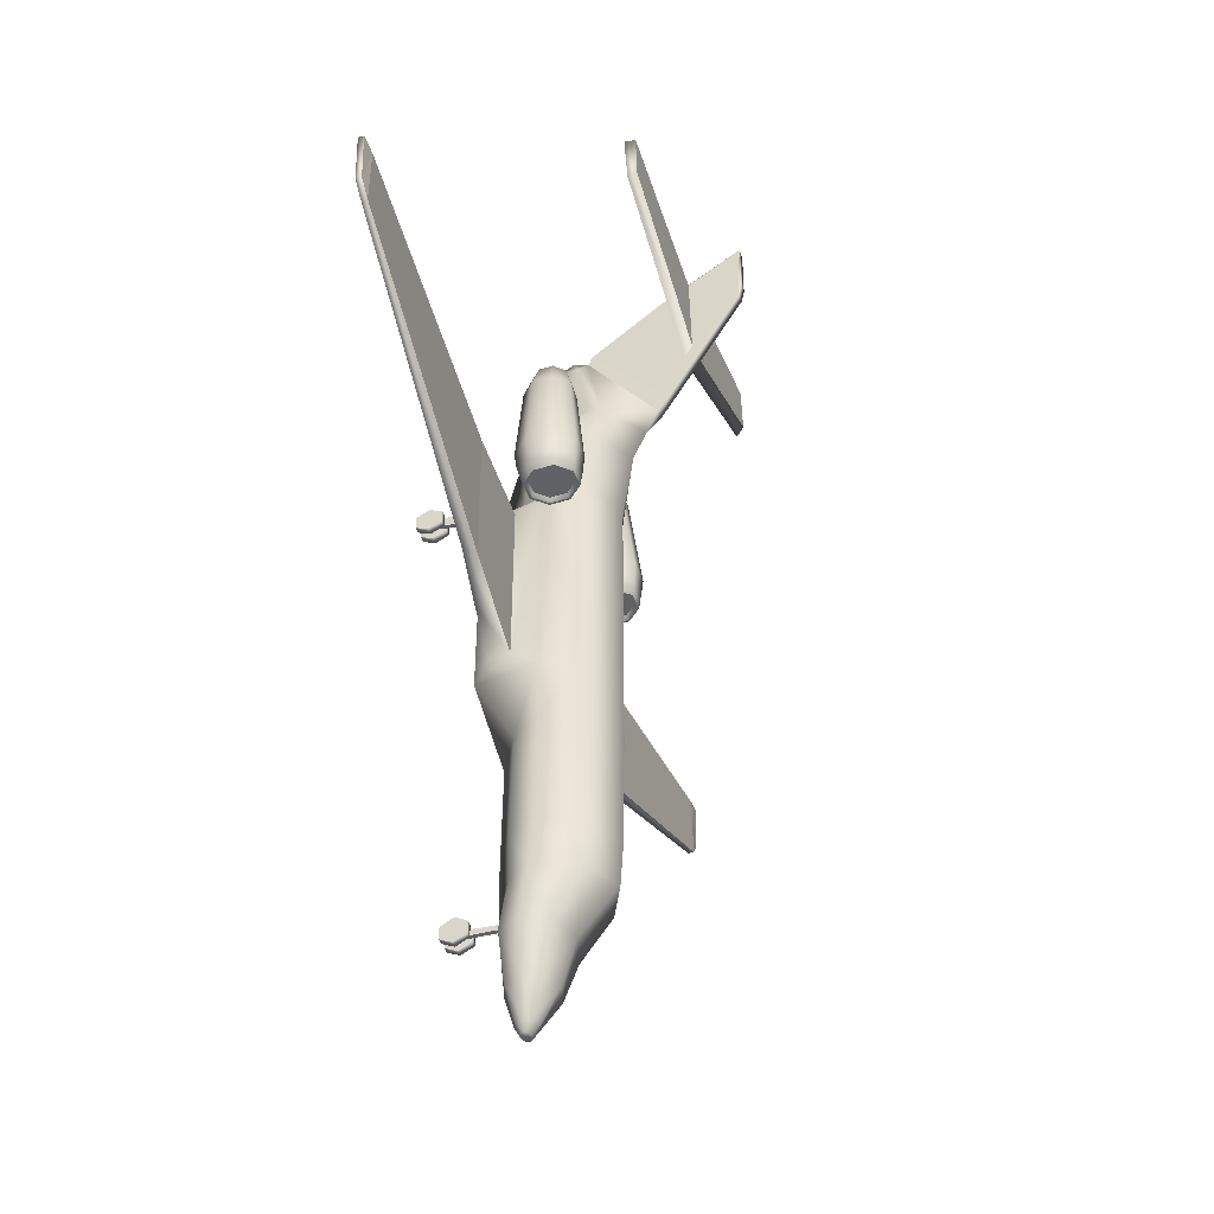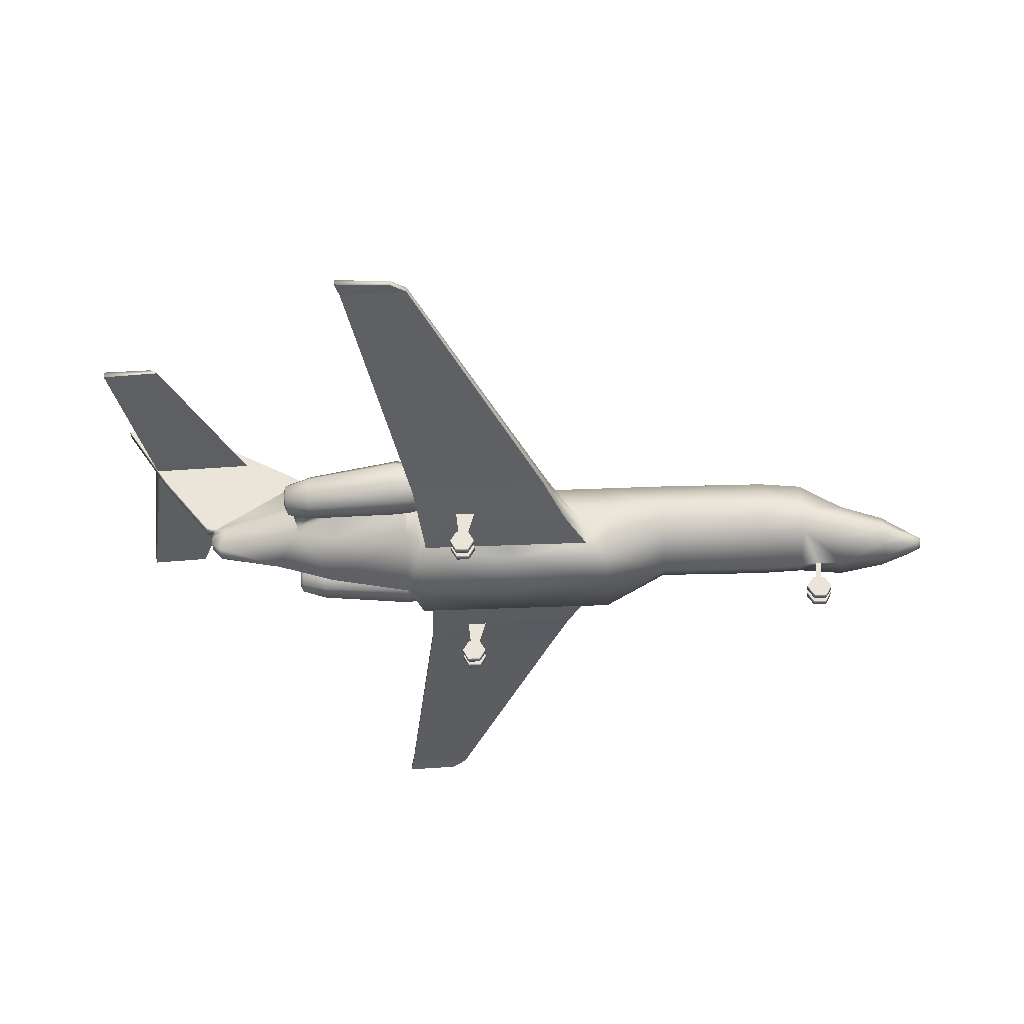
<metadata>
{"format":"obj","ext":"obj","renderer":"f3d","projection":"perspective","resolution":1024,"background":"white","views":[{"elev":-46.6,"azim":109.5,"up":"+Z"},{"elev":-39.6,"azim":93.0,"up":"+Y"}]}
</metadata>
<code>
o H25C_Circle.013
v -0.9782 2.247 1.111
v -0.9782 1.833 1.111
v -1.242 1.54 1.111
v -1.616 1.54 1.111
v -1.88 1.833 1.111
v -1.88 2.247 1.111
v -1.616 2.539 1.111
v -1.242 2.539 1.111
v -1.043 2.251 0.7002
v -1.043 1.897 0.7002
v -1.269 1.646 0.7002
v -1.589 1.646 0.7002
v -1.815 1.897 0.7002
v -1.815 2.251 0.7002
v -1.589 2.501 0.7002
v -1.269 2.501 0.7002
v -0.9337 2.135 3.077
v -0.9337 1.794 3.077
v -1.15 1.553 3.099
v -1.456 1.553 3.13
v -1.673 1.794 3.151
v -1.673 2.135 3.151
v -1.456 2.376 3.13
v -1.15 2.376 3.099
v -0.986 2 1.294
v -0.986 1.894 1.294
v -0.9863 2.088 3.559
v -0.9863 1.842 3.559
v -1.143 1.667 3.575
v -1.364 1.667 3.597
v -1.521 1.842 3.613
v -1.521 2.088 3.613
v -1.364 2.262 3.597
v -1.143 2.262 3.575
v -1.075 2.045 3.621
v -1.075 1.885 3.621
v -1.177 1.772 3.632
v -1.32 1.772 3.646
v -1.421 1.885 3.656
v -1.421 2.045 3.656
v -1.32 2.157 3.646
v -1.177 2.157 3.632
v -1.08 2.234 0.7002
v -1.08 1.913 0.7002
v -1.284 1.687 0.7002
v -1.574 1.687 0.7002
v -1.778 1.913 0.7002
v -1.778 2.234 0.7002
v -1.574 2.461 0.7002
v -1.284 2.461 0.7002
v -1.108 2.221 0.7993
v -1.108 1.926 0.7993
v -1.296 1.718 0.7993
v -1.562 1.718 0.7993
v -1.75 1.926 0.7993
v -1.75 2.221 0.7993
v -1.562 2.43 0.7993
v -1.296 2.43 0.7993
v -0.9337 1.985 3.077
v -0.9337 1.901 3.077
v -0.985 1.98 3.547
v -0.985 1.918 3.547
v -0.6876 1.326 1.243
v -0.9724 2.007 1.243
v -0.6876 2.471 1.243
v -0.04972 0.2193 -6.698
v -0.04972 0.4318 -6.828
v -0.04972 0.4318 -7.056
v -0.04972 0.2132 -7.17
v -0.04972 -0.005456 -7.056
v -0.04972 -0.005456 -6.828
v -0.9724 1.741 -2.748
v -0.6876 2.471 -2.748
v -0.8176 0.6415 -2.748
v -0.9724 1.741 0.9902
v -0.6876 2.471 0.9902
v -0.8176 0.6415 0.9902
v -0.9724 2.007 2.652
v -0.6876 2.471 2.652
v -0.6876 1.404 2.652
v -0.5263 2.376 3.5
v -0.4174 2.543 3.532
v -0.3939 1.786 3.527
v -0.2327 2.055 5.055
v -0.0968 2.198 5.259
v -0.1646 1.644 5.103
v -0.1637 1.944 5.292
v -0.1157 2.067 5.292
v -0.1157 1.821 5.292
v -0.8882 1.618 -6.695
v -0.6358 2.386 -6.695
v -0.6358 1.234 -6.695
v -0.7548 1.478 -7.487
v -0.5528 1.888 -7.487
v -0.5528 1.068 -7.487
v -0.5105 1.41 -8.291
v -0.3659 1.716 -8.291
v -0.3659 1.104 -8.291
v -0.1239 1.327 -9.045
v -0.08761 1.385 -9.045
v -0.08761 1.268 -9.045
v -0.9338 1.265 -2.36
v -0.9086 0.8964 -2.36
v -0.9338 1.265 0.8188
v -0.9086 0.8964 0.8188
v -7.53 1.482 0.6236
v -7.53 1.379 0.6236
v -7.511 1.477 1.81
v -7.511 1.374 1.81
v -0.09126 3.437 3.542
v -0.09126 2.242 5.443
v -0.08495 5.003 6.336
v -0.08496 5.006 7.355
v -2.551 1.077 -1.585
v -2.452 1.279 0.955
v -2.437 1.281 -1.635
v -2.419 1.059 0.955
v -0.1576 0.2193 -6.698
v -0.1576 0.4318 -6.828
v -0.1576 0.4318 -7.056
v -0.1576 0.2132 -7.17
v -0.1576 -0.005456 -7.056
v -0.1576 -0.005456 -6.828
v -0.0357 0.2132 -6.828
v -0.0357 0.3223 -6.885
v -0.0357 0.3223 -6.999
v -0.0357 0.2132 -7.056
v -0.0357 0.1041 -6.999
v -0.0357 0.1041 -6.885
v -0.0357 0.889 -7.028
v -0.0357 0.8809 -6.934
v -3.007 3.876 7.21
v -2.948 4.062 7.245
v -3.007 3.933 6.132
v -2.948 4.079 6.284
v -1.677 0.9569 -1.944
v -1.756 0.9722 0.1511
v -1.756 0.9722 -0.2017
v -1.756 0.1095 0.07549
v -1.756 0.1095 -0.03818
v -1.756 0.2186 -0.09502
v -1.756 0.3278 -0.03818
v -1.756 0.3278 0.07549
v -1.756 0.2186 0.1323
v -1.634 0 0.1325
v -1.634 0 -0.09522
v -1.634 0.2186 -0.2091
v -1.634 0.4373 -0.09522
v -1.634 0.4373 0.1325
v -1.634 0.2186 0.2464
v -1.742 0 0.1325
v -1.742 0 -0.09522
v -1.742 0.2186 -0.2091
v -1.742 0.4373 -0.09522
v -1.742 0.4373 0.1325
v -1.742 0.2186 0.2464
v -1.827 0.9796 0.1511
v -1.827 0.9796 -0.2017
v -1.827 0.1095 0.07549
v -1.827 0.1095 -0.03818
v -1.827 0.2186 -0.09502
v -1.827 0.3278 -0.03818
v -0.8176 0.6415 -0.8789
v -0.9086 0.8964 -0.8221
v -1.827 0.3278 0.07549
v -1.827 0.2186 0.1323
v -1.949 0 0.1325
v -1.949 0 -0.09522
v -1.949 0.2186 -0.2091
v -1.949 0.4373 -0.09522
v -1.949 0.4373 0.1325
v -1.949 0.2186 0.2464
v -1.841 0 0.1325
v -1.841 0 -0.09522
v -1.841 0.2186 -0.2091
v -1.841 0.4373 -0.09522
v -1.841 0.4373 0.1325
v -1.841 0.2186 0.2464
v -0.08723 3.865 6.629
v -0.08723 3.933 4.746
v -0.08563 4.079 5.028
v -0.08563 4.051 6.73
v -0.08563 4.949 6.09
v -0.6876 2.471 -3.9
v -0.9724 1.741 -3.9
v -0.6876 1.268 -3.9
v -0.2385 1.339 -8.853
v -0.1464 1.48 -8.853
v -0.1464 1.198 -8.853
v -7.739 1.46 0.9093
v -7.739 1.357 0.9093
v -7.8 1.46 1.881
v -7.8 1.357 1.881
v -0.968 1.699 -5.91
v -0.6832 1.232 -5.91
v -0.6832 2.445 -5.91
v -0.08723 3.553 6.432
v -0.08723 3.632 3.853
v -0.9079 1.87 2.652
v -0.9167 1.873 1.264
v -0.9633 1.985 1.264
v -0.9607 1.982 2.652
v -0.4331 1.96 3.505
v -0.4221 1.912 3.507
v -1.25 1.505 1.405
v -0.9705 1.814 1.405
v -1.25 2.561 1.405
v -1.645 2.561 1.405
v -1.924 2.252 1.405
v -1.924 1.814 1.405
v -1.645 1.505 1.405
v -0.9705 2.252 1.405
v 0.9782 2.247 1.111
v 0.9782 1.833 1.111
v 1.242 1.54 1.111
v 1.616 1.54 1.111
v 1.88 1.833 1.111
v 1.88 2.247 1.111
v 1.616 2.539 1.111
v 1.242 2.539 1.111
v 1.043 2.251 0.7002
v 1.043 1.897 0.7002
v 1.269 1.646 0.7002
v 1.589 1.646 0.7002
v 1.815 1.897 0.7002
v 1.815 2.251 0.7002
v 1.589 2.501 0.7002
v 1.269 2.501 0.7002
v 0.9337 2.135 3.077
v 0.9337 1.794 3.077
v 1.15 1.553 3.099
v 1.456 1.553 3.13
v 1.673 1.794 3.151
v 1.673 2.135 3.151
v 1.456 2.376 3.13
v 1.15 2.376 3.099
v 0.986 2 1.294
v 0.986 1.894 1.294
v 0.9863 2.088 3.559
v 0.9863 1.842 3.559
v 1.143 1.667 3.575
v 1.364 1.667 3.597
v 1.521 1.842 3.613
v 1.521 2.088 3.613
v 1.364 2.262 3.597
v 1.143 2.262 3.575
v 1.075 2.045 3.621
v 1.075 1.885 3.621
v 1.177 1.772 3.632
v 1.32 1.772 3.646
v 1.421 1.885 3.656
v 1.421 2.045 3.656
v 1.32 2.157 3.646
v 1.177 2.157 3.632
v 1.08 2.234 0.7002
v 1.08 1.913 0.7002
v 1.284 1.687 0.7002
v 1.574 1.687 0.7002
v 1.778 1.913 0.7002
v 1.778 2.234 0.7002
v 1.574 2.461 0.7002
v 1.284 2.461 0.7002
v 1.108 2.221 0.7993
v 1.108 1.926 0.7993
v 1.296 1.718 0.7993
v 1.562 1.718 0.7993
v 1.75 1.926 0.7993
v 1.75 2.221 0.7993
v 1.562 2.43 0.7993
v 1.296 2.43 0.7993
v 0.9337 1.985 3.077
v 0.9337 1.901 3.077
v 0.985 1.98 3.547
v 0.985 1.918 3.547
v 0.6876 1.326 1.243
v 0.9724 2.007 1.243
v 0 2.774 1.243
v 0 0.5439 1.23
v 0.6876 2.471 1.243
v 0.04972 0.2193 -6.698
v 0.04972 0.4318 -6.828
v 0.04972 0.4318 -7.056
v 0.04972 0.2132 -7.17
v 0.04972 -0.005456 -7.056
v 0.04972 -0.005456 -6.828
v 0.9724 1.741 -2.748
v 0.6876 2.471 -2.748
v 0.8176 0.6415 -2.748
v 0.9724 1.741 0.9902
v 0.6876 2.471 0.9902
v 0.8176 0.6415 0.9902
v 0.9724 2.007 2.652
v 0.6876 2.471 2.652
v 0.6876 1.404 2.652
v 0.5263 2.376 3.5
v 0.4174 2.543 3.532
v 0.3939 1.786 3.527
v 0.2327 2.055 5.055
v 0.0968 2.198 5.259
v 0.1646 1.644 5.103
v 0.1637 1.944 5.292
v 0.1157 2.067 5.292
v 0.1157 1.821 5.292
v 0.8882 1.618 -6.695
v 0.6358 2.386 -6.695
v 0.6358 1.234 -6.695
v 0.7548 1.478 -7.487
v 0.5528 1.888 -7.487
v 0.5528 1.068 -7.487
v 0.5105 1.41 -8.291
v 0.3659 1.716 -8.291
v 0.3659 1.104 -8.291
v 0.1239 1.327 -9.045
v 0.08761 1.385 -9.045
v 0.08761 1.268 -9.045
v 0.9338 1.265 -2.36
v 0.9086 0.8964 -2.36
v 0.9338 1.265 0.8188
v 0.9086 0.8964 0.8188
v 7.53 1.482 0.6236
v 7.53 1.379 0.6236
v 7.511 1.477 1.81
v 7.511 1.374 1.81
v 0.09126 3.437 3.542
v 0.09126 2.242 5.443
v 0.08495 5.003 6.336
v 0.08496 5.006 7.355
v 2.551 1.077 -1.585
v 2.452 1.279 0.955
v 2.437 1.281 -1.635
v 2.419 1.059 0.955
v 0.1576 0.2193 -6.698
v 0.1576 0.4318 -6.828
v 0.1576 0.4318 -7.056
v 0.1576 0.2132 -7.17
v 0.1576 -0.005456 -7.056
v 0.1576 -0.005456 -6.828
v 0.0357 0.2132 -6.828
v 0.0357 0.3223 -6.885
v 0.0357 0.3223 -6.999
v 0.0357 0.2132 -7.056
v 0.0357 0.1041 -6.999
v 0.0357 0.1041 -6.885
v 0.0357 0.889 -7.028
v 0.0357 0.8809 -6.934
v 0 2.774 -2.748
v 0 0.6021 -2.748
v 0 2.774 0.9902
v 0 0.5237 0.9902
v 0 2.964 2.59
v 0 0.8789 2.778
v -0 3.211 3.155
v 0 1.263 3.894
v 3.007 3.876 7.21
v 0 1.571 5.103
v 0 1.77 5.292
v 0 2.705 -6.695
v 0 0.8562 -6.638
v 0 2.058 -7.487
v 0 0.8978 -7.487
v 0 1.842 -8.291
v 0 0.9775 -8.291
v 0 1.41 -9.045
v 0 1.244 -9.045
v 2.948 4.062 7.245
v 3.007 3.933 6.132
v 2.948 4.079 6.284
v 1.677 0.9569 -1.944
v 1.756 0.9722 0.1511
v 1.756 0.9722 -0.2017
v 1.756 0.1095 0.07549
v 1.756 0.1095 -0.03818
v 1.756 0.2186 -0.09502
v 1.756 0.3278 -0.03818
v 1.756 0.3278 0.07549
v 1.756 0.2186 0.1323
v 1.634 0 0.1325
v 1.634 0 -0.09522
v 1.634 0.2186 -0.2091
v 1.634 0.4373 -0.09522
v 1.634 0.4373 0.1325
v 1.634 0.2186 0.2464
v 1.742 0 0.1325
v 1.742 0 -0.09522
v 1.742 0.2186 -0.2091
v 1.742 0.4373 -0.09522
v 1.742 0.4373 0.1325
v 1.742 0.2186 0.2464
v 1.827 0.9796 0.1511
v 1.827 0.9796 -0.2017
v 1.827 0.1095 0.07549
v 1.827 0.1095 -0.03818
v 1.827 0.2186 -0.09502
v 1.827 0.3278 -0.03818
v 0 0.5237 -0.8789
v 0.8176 0.6415 -0.8789
v 0.9086 0.8964 -0.8221
v 1.827 0.3278 0.07549
v 1.827 0.2186 0.1323
v 1.949 0 0.1325
v 1.949 0 -0.09522
v 1.949 0.2186 -0.2091
v 1.949 0.4373 -0.09522
v 1.949 0.4373 0.1325
v 1.949 0.2186 0.2464
v 1.841 0 0.1325
v 1.841 0 -0.09522
v 1.841 0.2186 -0.2091
v 1.841 0.4373 -0.09522
v 1.841 0.4373 0.1325
v 1.841 0.2186 0.2464
v 0.08723 3.865 6.629
v 0.08723 3.933 4.746
v 0.08563 4.079 5.028
v 0.08563 4.051 6.73
v 0.08563 4.949 6.09
v 0.6876 2.471 -3.9
v 0.9724 1.741 -3.9
v 0.6876 1.268 -3.9
v 0 0.8532 -3.9
v 0 2.774 -3.9
v 0.2385 1.339 -8.853
v 0.1464 1.48 -8.853
v 0 1.539 -8.853
v 0 1.139 -8.853
v 0.1464 1.198 -8.853
v 7.739 1.46 0.9093
v 7.739 1.357 0.9093
v 7.8 1.46 1.881
v 7.8 1.357 1.881
v 0.968 1.699 -5.91
v 0.6832 1.232 -5.91
v 0.6832 2.445 -5.91
v 0 0.8368 -5.91
v 0 2.754 -5.91
v 0.08723 3.553 6.432
v 0.08723 3.632 3.853
v 0.9079 1.87 2.652
v 0.9167 1.873 1.264
v 0.9633 1.985 1.264
v 0.9607 1.982 2.652
v 0.4331 1.96 3.505
v 0.4221 1.912 3.507
v 1.25 1.505 1.405
v 0.9705 1.814 1.405
v 1.25 2.561 1.405
v 1.645 2.561 1.405
v 1.924 2.252 1.405
v 1.924 1.814 1.405
v 1.645 1.505 1.405
v 0.9705 2.252 1.405
v 0 1.944 5.292
v 0 1.327 -9.045
f 51 53 58
f 56 54 55
f 35 37 36
f 38 40 39
f 197 180 198
f 324 437 325 299
f 332 337 335 333
f 123 121 122
f 170 172 171
f 150 148 149
f 146 150 145
f 105 117 137
f 117 114 158
f 109 191 107
f 117 157 137
f 157 117 158
f 390 370 368 328
f 183 182 113
f 183 180 181
f 263 265 264
f 266 268 267
f 247 249 254
f 252 250 251
f 413 436 437
f 139 151 156 144
f 333 335 334
f 335 337 336
f 405 403 404
f 380 382 381
f 401 405 400
f 190 108 106
f 427 322 429
f 319 369 331
f 328 331 390
f 428 323 321
f 369 389 331
f 331 389 390
f 325 437 436
f 415 416 327
f 416 413 437
f 261 262 228 227
f 260 226 225 259
f 258 224 223 257
f 255 256 222 221
f 10 11 45 44
f 261 227 226 260
f 258 259 225 224
f 257 223 222 256
f 51 52 53
f 56 57 54
f 35 42 37
f 254 249 250 253
f 38 41 40
f 197 179 180
f 104 102 116 115
f 318 329 330 316
f 119 120 121
f 280 281 339 338
f 343 285 280 338
f 283 284 342 341
f 339 281 282 340
f 284 285 343 342
f 340 282 283 341
f 126 130 344 340
f 125 339 345 131
f 345 339 340 344
f 367 414 415 365
f 136 138 158 114
f 401 402 403 405
f 372 384 385 373
f 369 375 398 389
f 374 373 385 386
f 153 152 140 141
f 375 374 386 387
f 378 382 380 379
f 407 406 391 392
f 389 398 394 390
f 160 174 175 161
f 168 167 172
f 411 410 398 399
f 408 407 392 393
f 398 410 409 394
f 371 383 384 372
f 159 166 178 173
f 391 406 411 399
f 269 266 265 270
f 320 330 329 322
f 412 413 366 354
f 109 193 191
f 369 319 397 370
f 397 317 368 370
f 111 197 198
f 183 181 182
f 183 198 180
f 137 157 165 143
f 394 374 370 390
f 134 180 179 132
f 11 12 46 45
f 49 15 16 50
f 13 14 48 47
f 50 16 9 43
f 46 12 13 47
f 262 255 221 228
f 131 130 126 125
f 263 270 265
f 266 269 268
f 247 248 249
f 252 253 250
f 125 126 68 67
f 413 412 436
f 164 105 137 138
f 168 172 170 169
f 157 158 162 165
f 117 109 107 114
f 164 138 136 103
f 126 127 69 68
f 129 71 70 128
f 143 155 154 142
f 129 124 66 71
f 123 118 119 121
f 146 147 148 150
f 142 154 153 141
f 394 409 408 393
f 42 41 38 37
f 165 177 178 166
f 138 142 162 158
f 137 143 142 138
f 152 151 139 140
f 165 162 176 177
f 369 370 374 375
f 162 161 175 176
f 156 155 143 144
f 128 70 69 127
f 321 323 331 328
f 159 173 174 160
f 378 377 382
f 375 387 388 376
f 190 192 108
f 427 320 322
f 125 67 66 124
f 371 376 388 383
f 14 15 49 48
f 115 116 106 108
f 428 430 323
f 111 198 110 85
f 415 414 416
f 135 133 182 181
f 416 414 413
f 43 9 10 44
f 53 54 57 58
f 206 60 18
f 206 25 26
f 28 61 27
f 64 76 75
f 63 75 77
f 64 200 201
f 110 324 352
f 84 88 85
f 360 344 130
f 92 131 358
f 288 419 286 316
f 104 77 75
f 163 103 74
f 82 110 352
f 132 135 134
f 136 114 116
f 102 136 116
f 306 344 360 309
f 131 345 358
f 92 130 131
f 103 136 102
f 84 82 81
f 81 79 78
f 302 88 452
f 113 112 183
f 113 179 197
f 78 201 202
f 83 203 204
f 25 202 201
f 26 199 60
f 59 203 202
f 60 204 62
f 87 452 88
f 452 89 356
f 278 77 349
f 453 314 313 315
f 453 364 101
f 272 445 230
f 445 237 451
f 273 240 239
f 290 276 289
f 289 275 291
f 276 439 275
f 298 302 301
f 306 358 345
f 288 316 317
f 291 318 289
f 396 317 397
f 296 352 324
f 354 367 365
f 328 368 330
f 316 330 368
f 75 72 102 104
f 317 316 368
f 296 298 295
f 286 419 418
f 293 295 292
f 84 81 83 86
f 327 416 326
f 412 327 436
f 292 440 276
f 297 442 295
f 237 441 271
f 238 438 439
f 271 442 273
f 272 443 438
f 301 302 452
f 303 452 356
f 291 278 349
f 59 25 212 17
f 453 363 314
f 223 215 214 222
f 227 228 220 219
f 225 226 218 217
f 224 216 215 223
f 222 214 213 221
f 221 213 220 228
f 8 1 9 16
f 224 225 217 216
f 230 445 444 231
f 4 3 205 211
f 234 233 449 448
f 232 231 444 450
f 236 446 451 229
f 208 7 6 209
f 233 232 450 449
f 29 19 18 28
f 245 244 234 235
f 242 232 233 243
f 245 235 236 246
f 243 233 234 244
f 242 241 231 232
f 206 26 60
f 206 212 25
f 254 253 245 246
f 251 243 244 252
f 249 241 242 250
f 247 239 240 248
f 254 246 239 247
f 253 252 244 245
f 41 33 32 40
f 249 248 240 241
f 270 262 261 269
f 268 260 259 267
f 265 266 258 257
f 263 264 256 255
f 270 263 255 262
f 269 261 260 268
f 266 267 259 258
f 265 257 256 264
f 123 71 66 118
f 271 229 451 237
f 28 62 61
f 273 239 229 271
f 277 279 290 348
f 64 65 76
f 63 64 75
f 291 349 395 396
f 430 428 427 429
f 73 346 421 184
f 292 276 279 293
f 294 275 439 438
f 350 293 279 277
f 64 63 200
f 296 293 350 352
f 297 353 351 294
f 300 355 353 297
f 84 87 88
f 303 300 298 301
f 356 355 300 303
f 305 433 431 304
f 304 431 432 306
f 163 74 347 395
f 358 306 432 434
f 308 305 304 307
f 307 304 306 309
f 310 307 309 312
f 311 361 359 308
f 312 309 360 362
f 13 5 6 14
f 86 355 356 89
f 423 424 361 311
f 426 312 362 425
f 313 314 423 422
f 313 422 426 315
f 74 103 102
f 104 105 77
f 163 164 103
f 156 151 145 150
f 106 116 114 107
f 329 331 323 322
f 132 133 135
f 299 298 296 324
f 331 329 318 319
f 118 66 67 119
f 283 282 334 335
f 121 69 70 122
f 340 341 127 126
f 119 67 68 120
f 343 338 124 129
f 341 342 128 127
f 155 156 150 149
f 163 395 349 77
f 152 153 147 146
f 351 278 275 294
f 366 413 414 367
f 422 310 312 426
f 99 100 453 101
f 363 424 423 314
f 144 166 159 139
f 139 159 160 140
f 393 392 372 373
f 285 284 336 337
f 144 143 165 166
f 11 3 4 12
f 63 278 351 80
f 172 178 177 171
f 169 175 174 168
f 168 174 173 167
f 154 155 149 148
f 141 161 162 142
f 377 383 388 382
f 167 173 178 172
f 170 176 175 169
f 316 286 289 318
f 171 177 176 170
f 153 154 148 147
f 151 152 146 145
f 319 291 396 397
f 396 395 347 288
f 298 300 297 295
f 420 419 288 347
f 289 286 287 290
f 72 185 186
f 418 417 287 286
f 81 82 79
f 321 320 427 428
f 429 322 323 430
f 420 186 195 434
f 197 111 325 436
f 435 421 417 433
f 432 419 420 434
f 437 324 110 198
f 431 418 419 432
f 433 417 418 431
f 112 326 416 183
f 113 197 436 327
f 365 415 412 354
f 113 182 179
f 441 292 295 442
f 78 64 201
f 83 81 203
f 297 294 438 443
f 230 240 274 272
f 451 213 214 445
f 450 216 217 449
f 447 448 218 219
f 451 446 220 213
f 444 215 216 450
f 448 449 217 218
f 446 447 219 220
f 200 63 80 199
f 241 240 230 231
f 25 59 202
f 26 200 199
f 59 61 203
f 60 199 204
f 442 443 274 273
f 440 237 238 439
f 452 87 89
f 278 63 77
f 453 315 364
f 62 28 18 60
f 445 214 215 444
f 1 2 10 9
f 190 106 107 191
f 30 20 19 29
f 12 4 5 13
f 14 6 7 15
f 2 3 11 10
f 5 4 211 210
f 207 208 23 24
f 209 6 5 210
f 23 208 209 22
f 61 59 17 27
f 17 24 34 27
f 246 236 229 239
f 33 23 22 32
f 194 196 91 90
f 195 194 90 92
f 24 23 33 34
f 272 238 445
f 445 238 237
f 163 77 105 164
f 42 34 33 41
f 32 31 39 40
f 250 242 243 251
f 31 30 38 39
f 27 34 42 35
f 420 347 74 186
f 83 80 351 353
f 72 186 74 102
f 51 43 44 52
f 49 50 58 57
f 97 94 359 361
f 54 46 47 55
f 47 48 56 55
f 44 45 53 52
f 48 49 57 56
f 280 285 337 332
f 416 437 198 183
f 99 187 188 100
f 273 274 240
f 20 211 205 19
f 140 160 161 141
f 290 279 276
f 289 276 275
f 277 348 76 65
f 120 68 69 121
f 421 346 287 417
f 122 70 71 123
f 226 227 219 218
f 203 61 62 204
f 276 440 439
f 350 79 82 352
f 298 299 302
f 26 25 201 200
f 188 424 363 100
f 21 20 30 31
f 53 45 46 54
f 196 435 357 91
f 357 435 433 305
f 91 357 359 94
f 28 27 35 36
f 350 277 65 79
f 360 95 98 362
f 109 117 115 108
f 93 94 97 96
f 96 97 188 187
f 315 426 425 364
f 425 189 101 364
f 189 187 99 101
f 98 96 187 189
f 302 299 85 88
f 291 319 318
f 396 288 317
f 346 73 76 348
f 328 330 320 321
f 95 93 96 98
f 354 366 367
f 84 86 89 87
f 281 280 332 333
f 65 64 78 79
f 284 283 335 336
f 379 385 384 378
f 282 281 333 334
f 382 388 387 381
f 84 85 110 82
f 58 50 43 51
f 306 345 344
f 423 311 310 422
f 30 29 37 38
f 92 90 93 95
f 362 98 189 425
f 188 97 361 424
f 192 193 109 108
f 391 399 376 371
f 392 391 371 372
f 327 326 112 113
f 398 375 376 399
f 410 411 405 404
f 134 135 181 180
f 407 408 402 401
f 406 407 401 400
f 381 387 386 380
f 92 95 360 130
f 394 393 373 374
f 185 72 73 184
f 411 406 400 405
f 408 409 403 402
f 409 410 404 403
f 380 386 385 379
f 378 384 383 377
f 338 339 125 124
f 202 203 81 78
f 21 210 211 20
f 199 80 83 204
f 90 91 94 93
f 190 191 193 192
f 128 342 343 129
f 293 296 295
f 15 7 8 16
f 235 447 446 236
f 359 357 305 308
f 86 83 353 355
f 185 184 196 194
f 184 421 435 196
f 205 206 18 19
f 186 185 194 195
f 412 415 327
f 133 132 179 182
f 292 441 440
f 297 443 442
f 37 29 28 36
f 311 308 307 310
f 235 234 448 447
f 212 1 8 207
f 358 434 195 92
f 22 209 210 21
f 207 8 7 208
f 2 1 212 206
f 212 207 24 17
f 3 2 206 205
f 22 21 31 32
f 237 440 441
f 238 272 438
f 271 441 442
f 272 274 443
f 117 105 104 115
f 303 301 452
f 291 275 278
f 453 100 363
f 73 72 75 76
f 290 287 346 348
f 111 85 299 325

</code>
